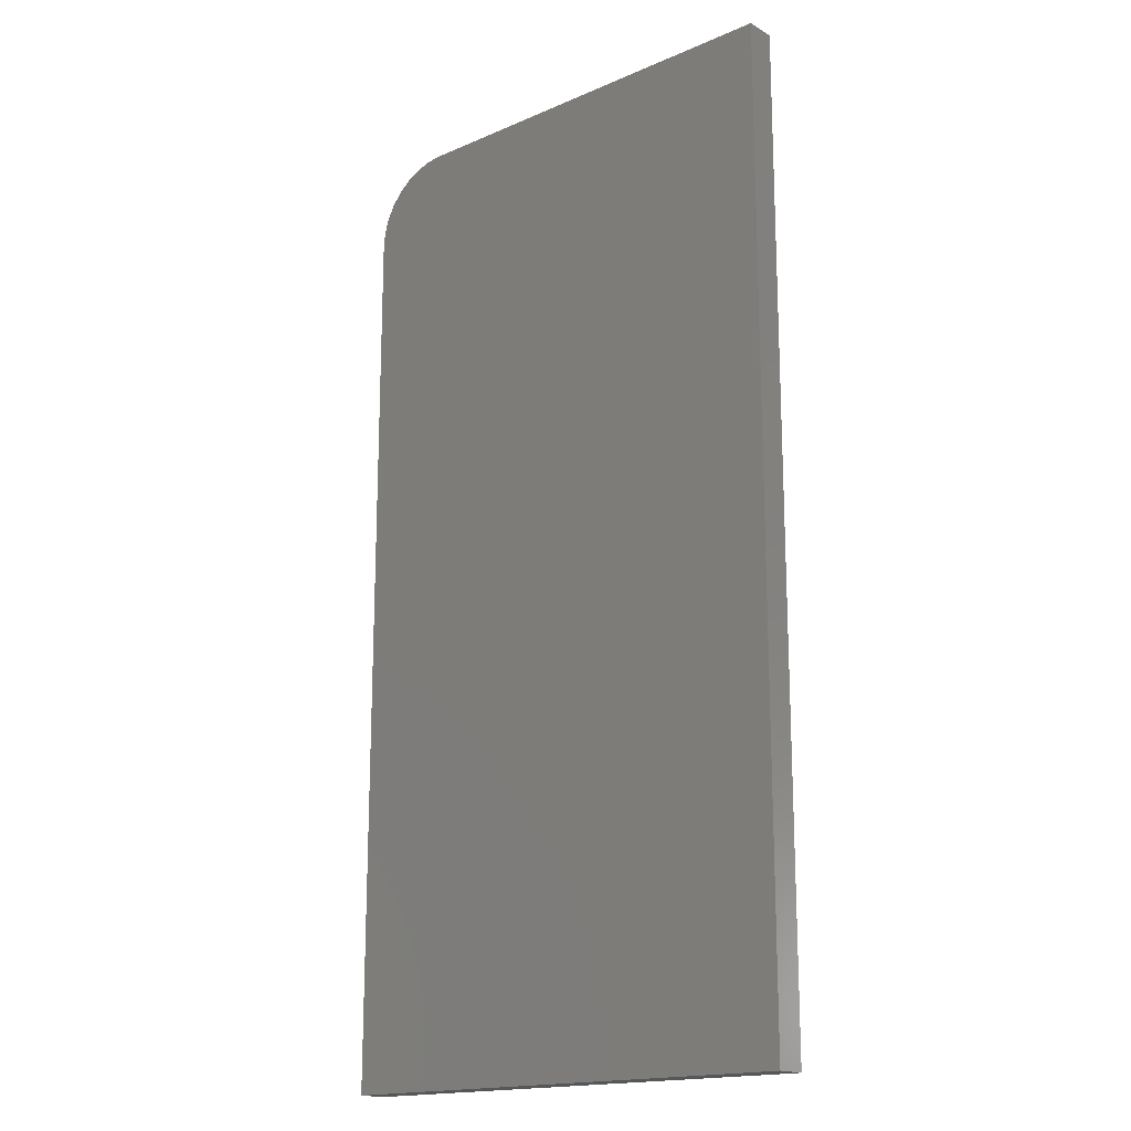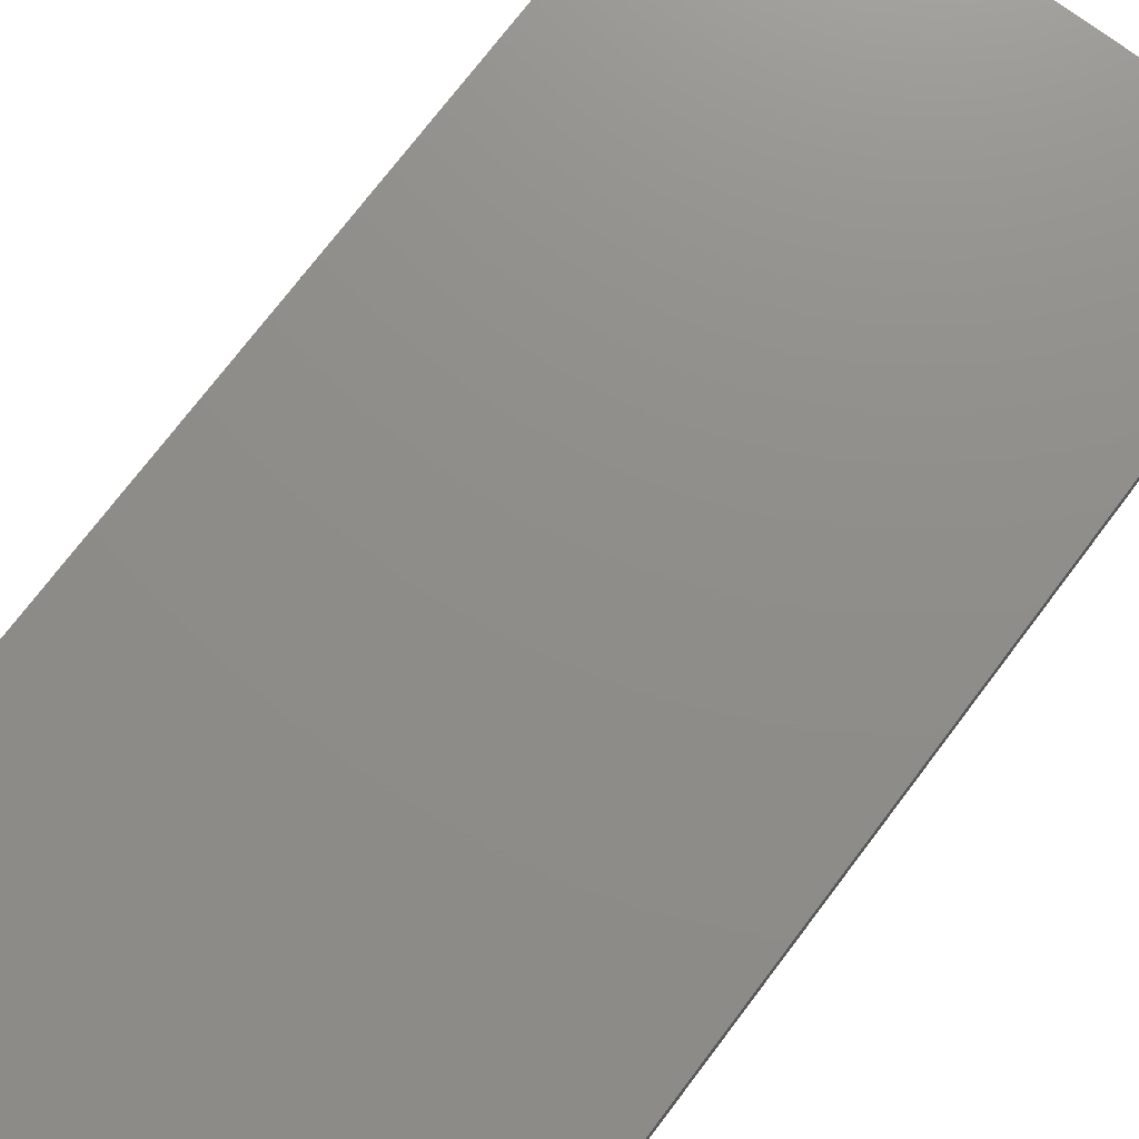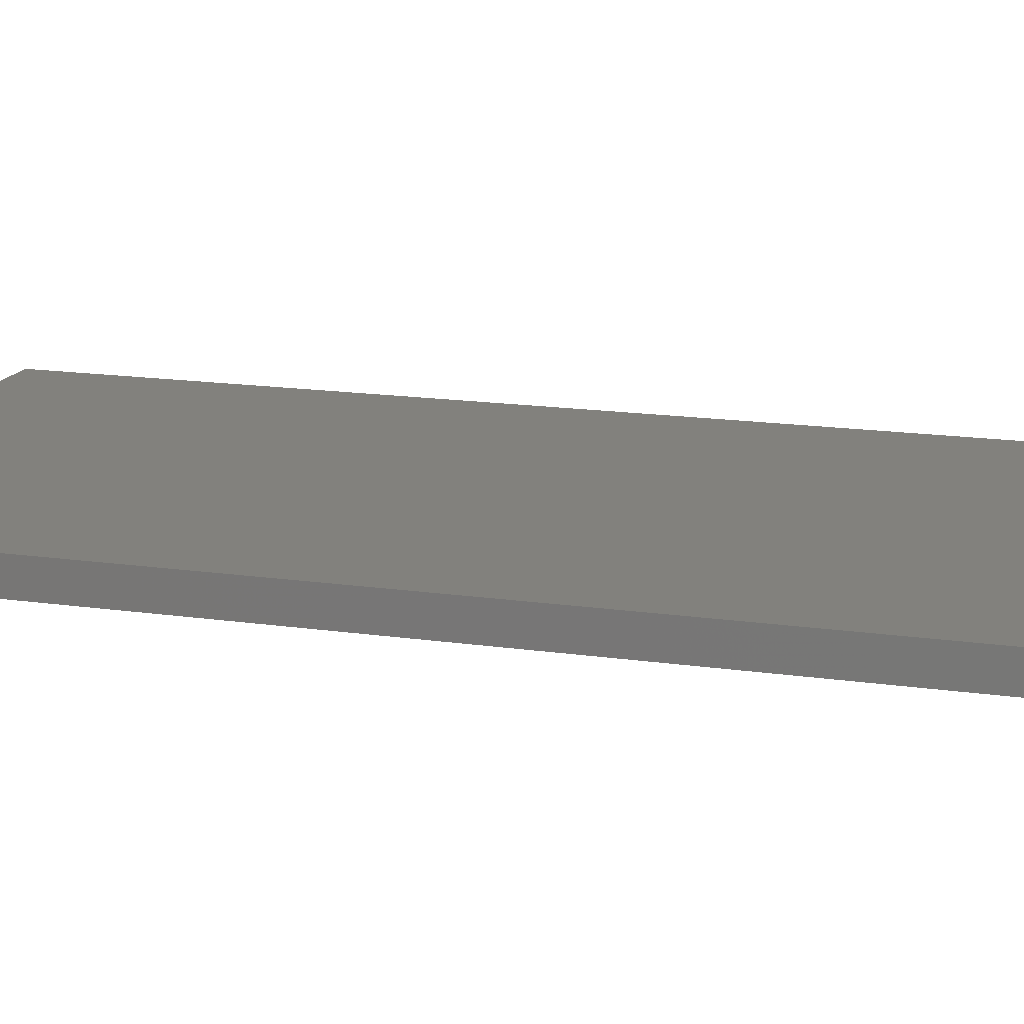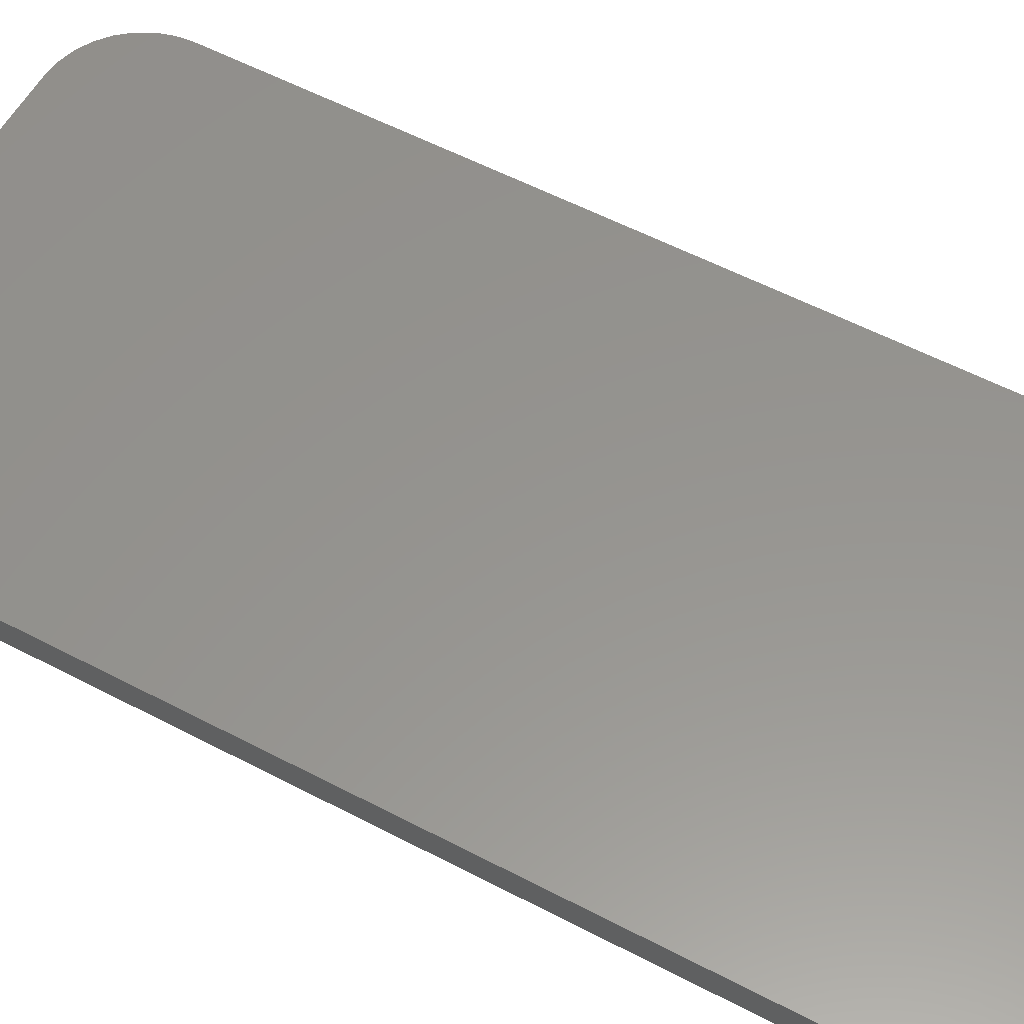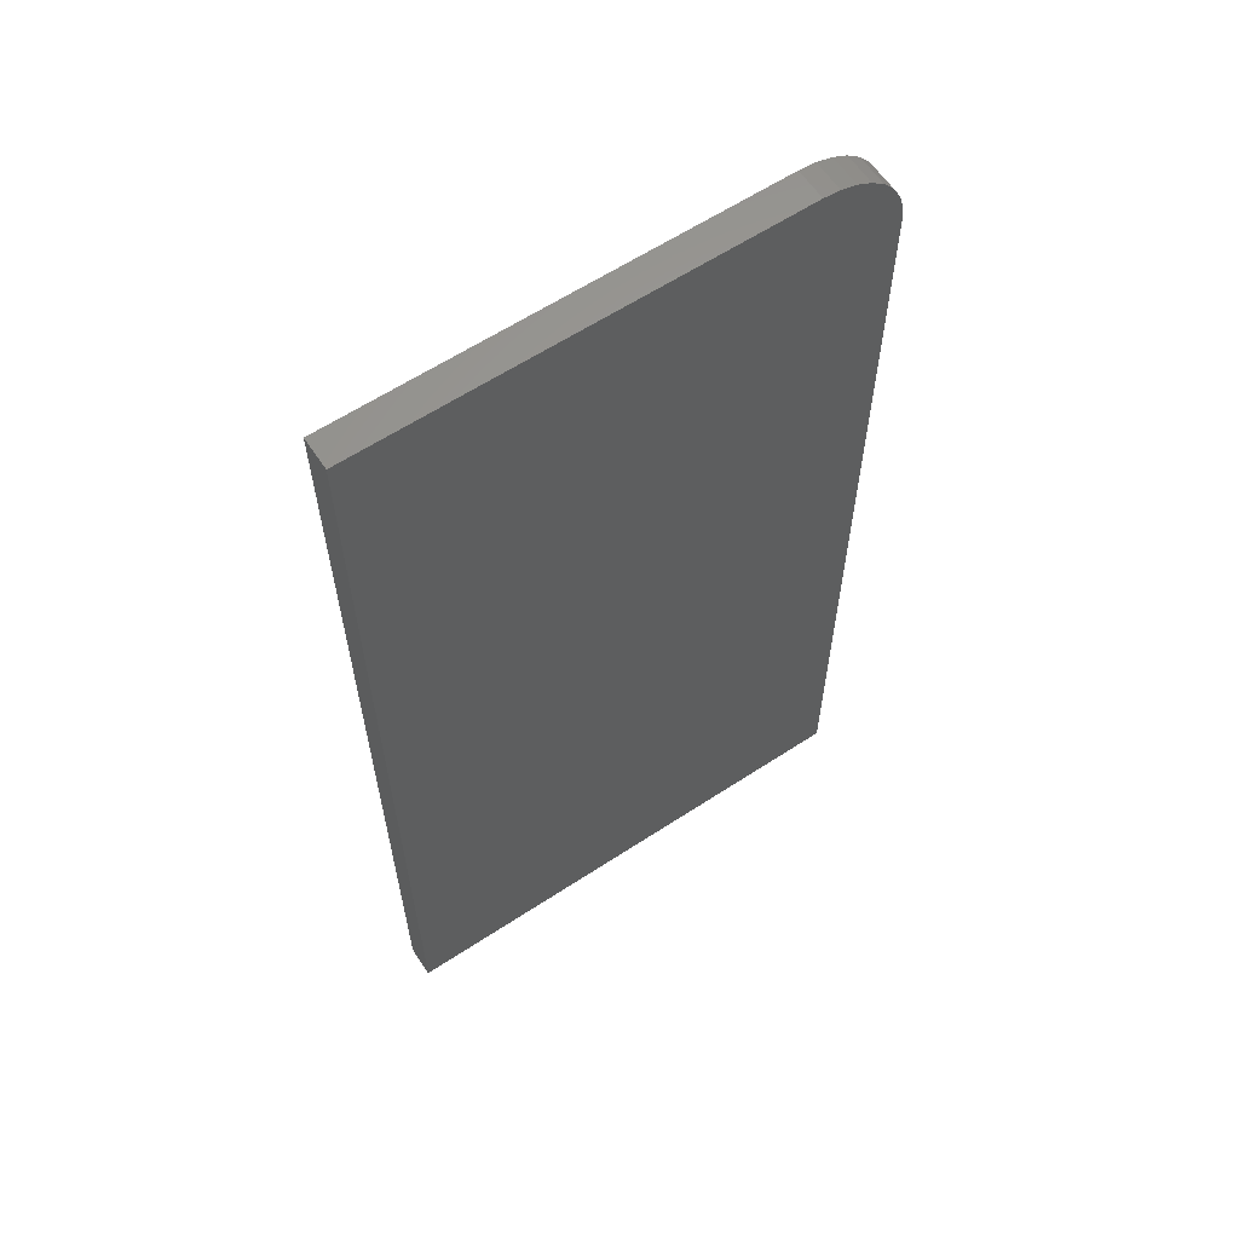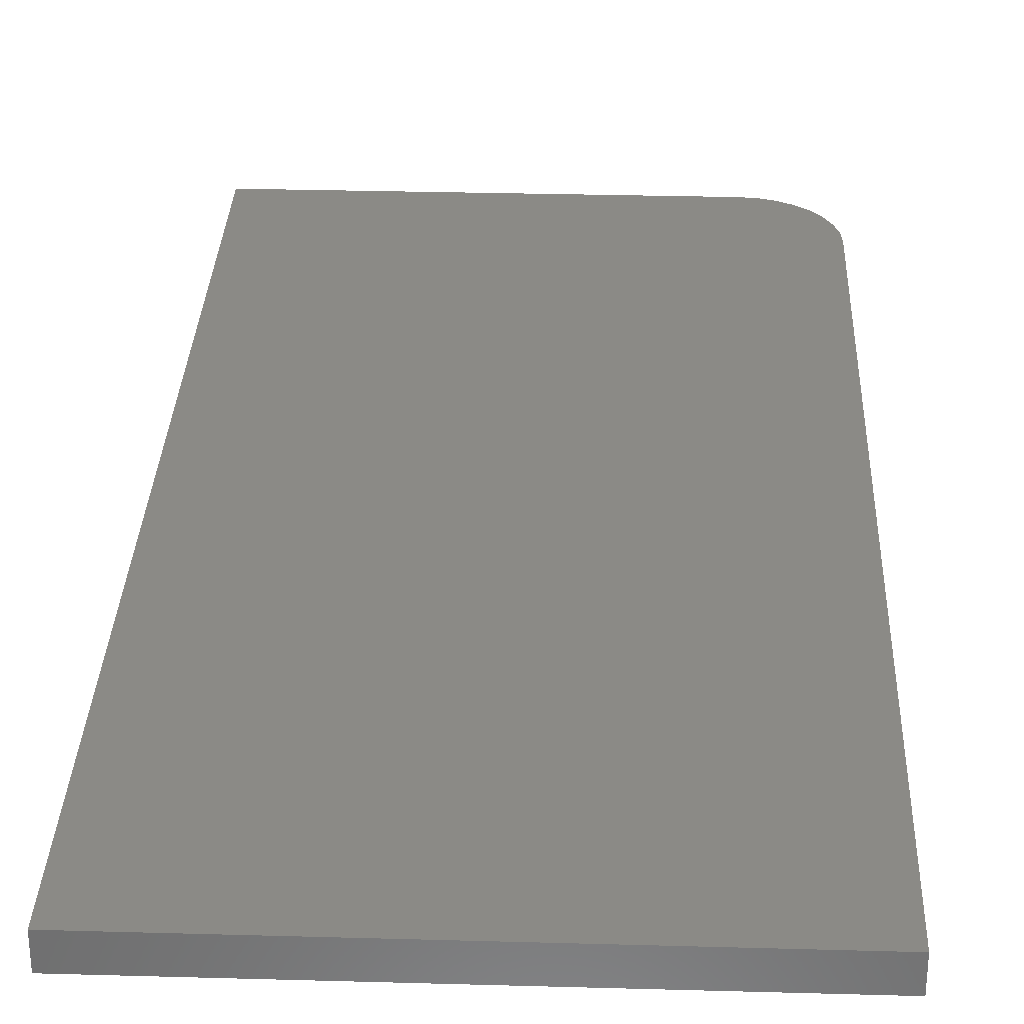
<metadata>
{"format":"stl","ext":"stl","renderer":"f3d","projection":"perspective","resolution":1024,"background":"white","views":[{"elev":-17.1,"azim":-139.2,"up":"+Y"},{"elev":73.8,"azim":37.1,"up":"+Z"},{"elev":15.2,"azim":107.6,"up":"+Z"},{"elev":57.2,"azim":-61.4,"up":"+Z"},{"elev":61.6,"azim":-33.7,"up":"+Y"},{"elev":30.5,"azim":2.3,"up":"+Z"}]}
</metadata>
<code>
# stl→obj: 24 verts, 44 faces
v 0 0 0.02344
v 0 -0.75 0.02344
v 0.3789 -0.75 0.02344
v 0.3789 -0.0625 0.02344
v 0.3777 -0.05031 0.02344
v 0.3742 -0.03858 0.02344
v 0.3684 -0.02778 0.02344
v 0.3606 -0.01831 0.02344
v 0.3512 -0.01053 0.02344
v 0.3404 -0.004758 0.02344
v 0.3286 -0.001201 0.02344
v 0.3164 0 0.02344
v 0 0 0
v 0.3164 0 0
v 0.3286 -0.001201 0
v 0.3404 -0.004758 0
v 0.3512 -0.01053 0
v 0.3606 -0.01831 0
v 0.3684 -0.02778 0
v 0.3742 -0.03858 0
v 0.3777 -0.05031 0
v 0.3789 -0.0625 0
v 0.3789 -0.75 0
v 0 -0.75 0
f 1 2 3
f 1 3 4
f 1 4 5
f 1 5 6
f 1 6 7
f 1 7 8
f 1 8 9
f 1 9 10
f 1 10 11
f 1 11 12
f 13 14 15
f 13 15 16
f 13 16 17
f 13 17 18
f 13 18 19
f 13 19 20
f 13 20 21
f 13 21 22
f 13 22 23
f 13 23 24
f 12 14 1
f 1 14 13
f 3 23 4
f 4 23 22
f 14 12 15
f 15 12 11
f 15 11 16
f 16 11 10
f 16 10 17
f 17 10 9
f 17 9 18
f 18 9 8
f 18 8 19
f 19 8 7
f 19 7 20
f 20 7 6
f 20 6 21
f 21 6 5
f 21 5 22
f 22 5 4
f 1 13 2
f 2 13 24
f 2 24 3
f 3 24 23

</code>
